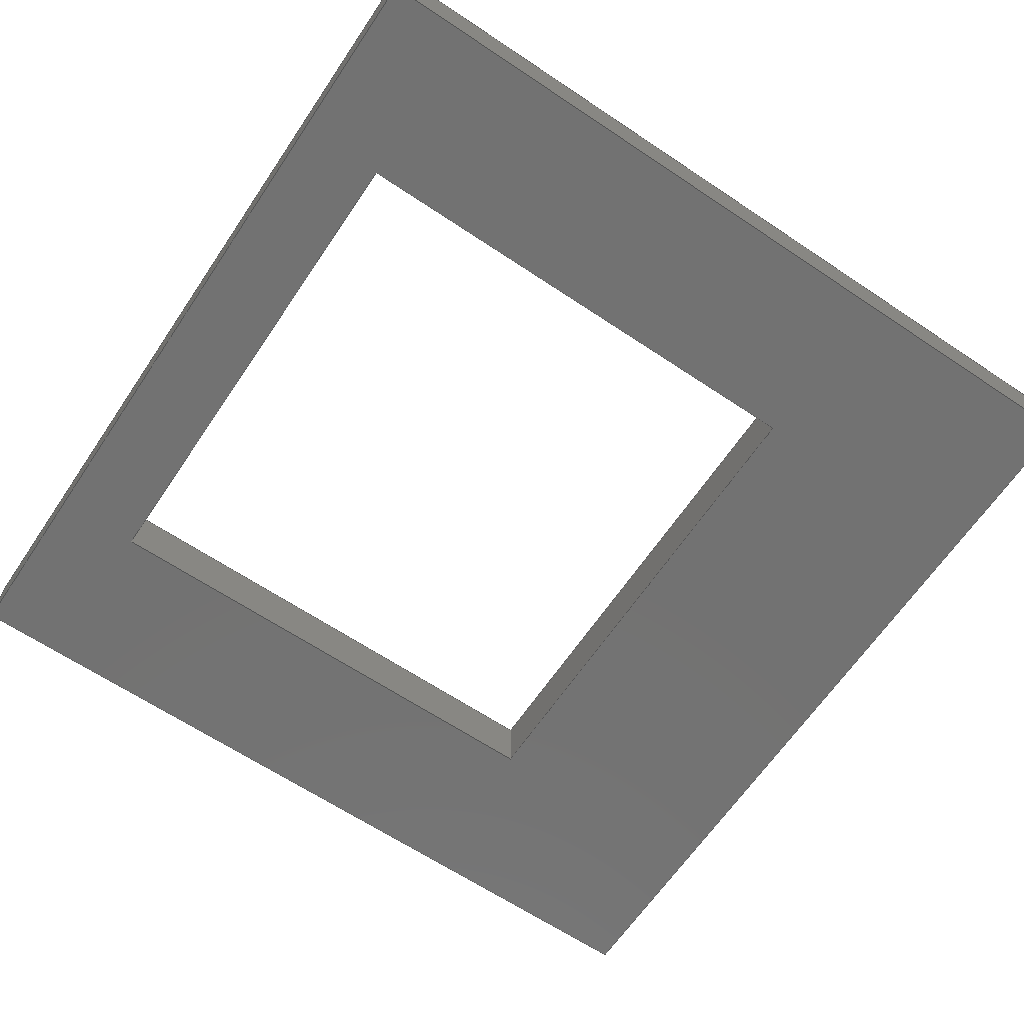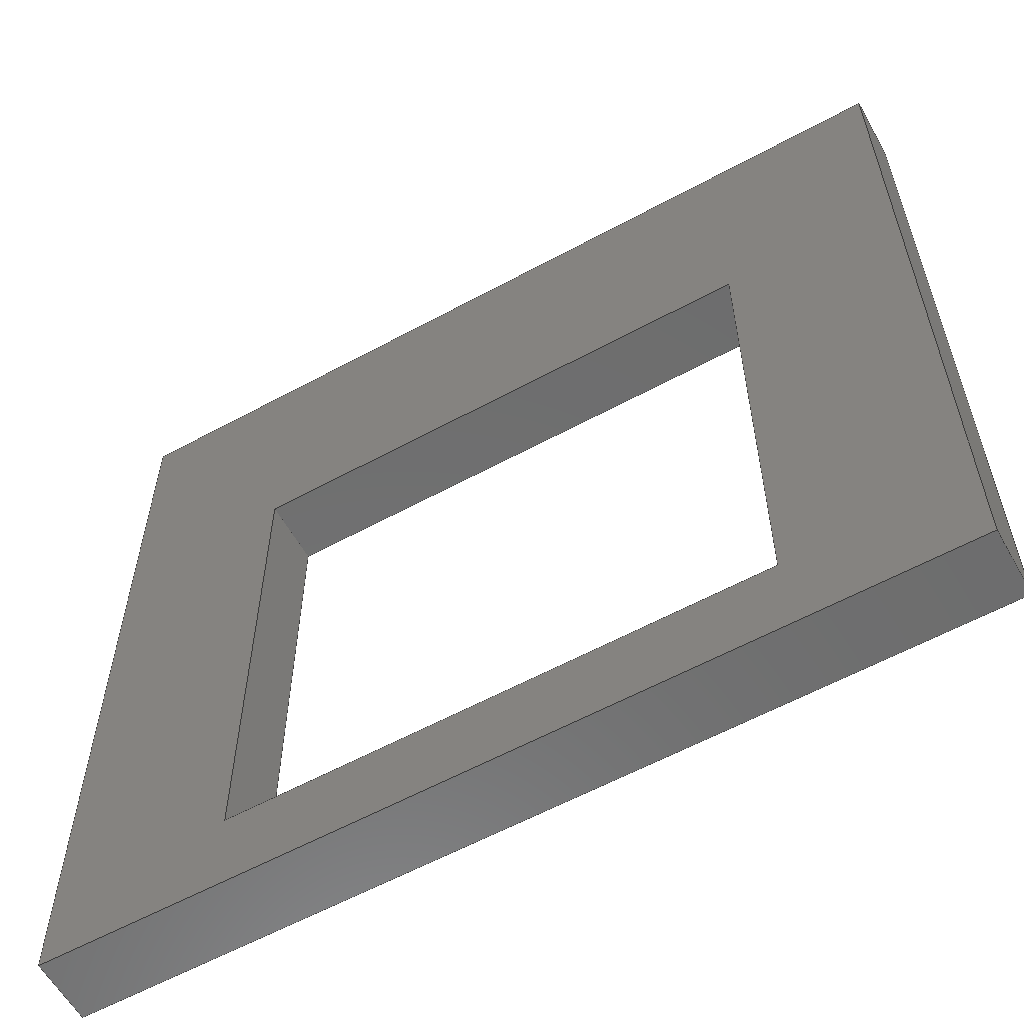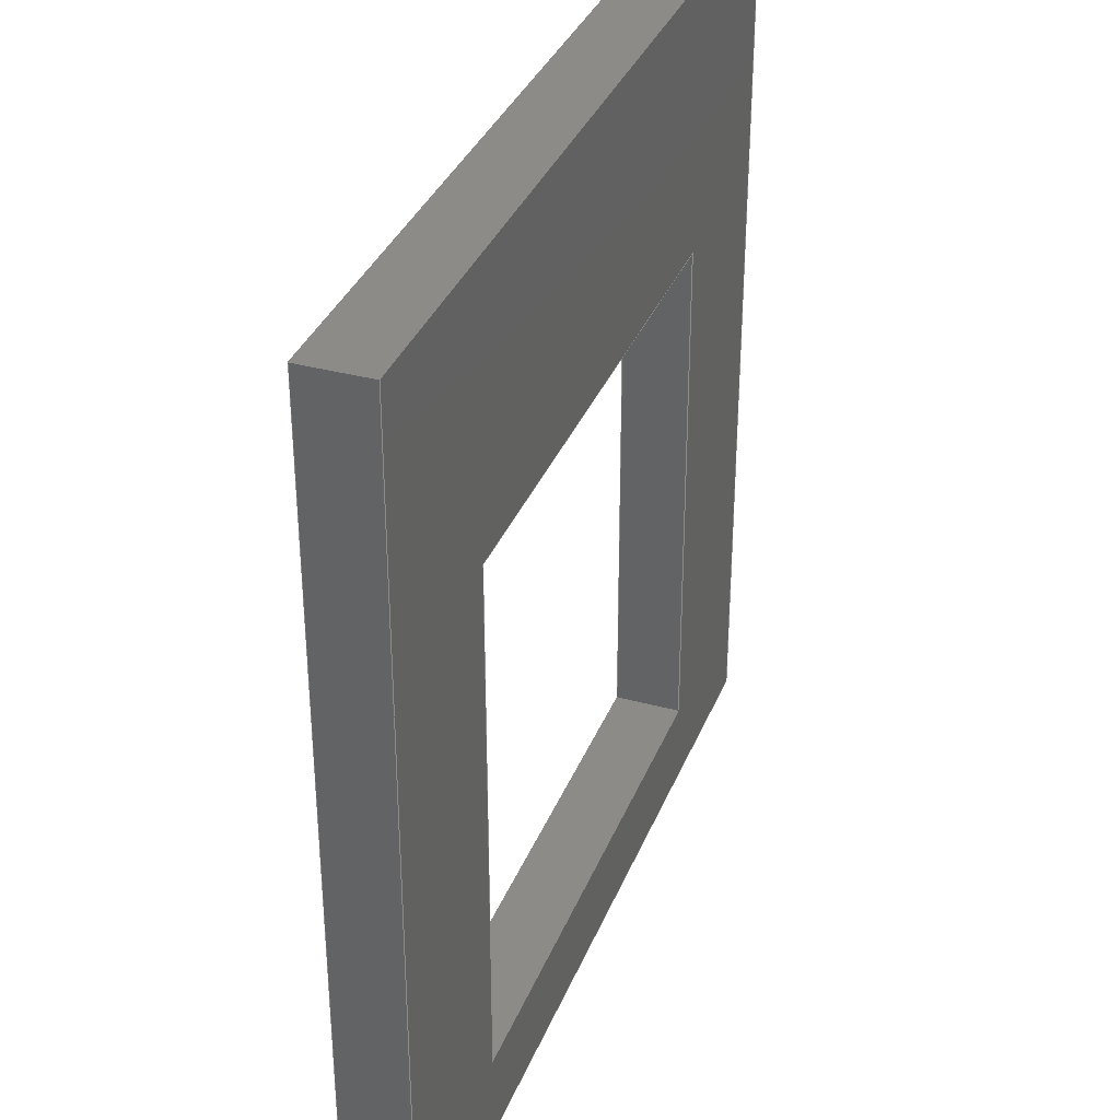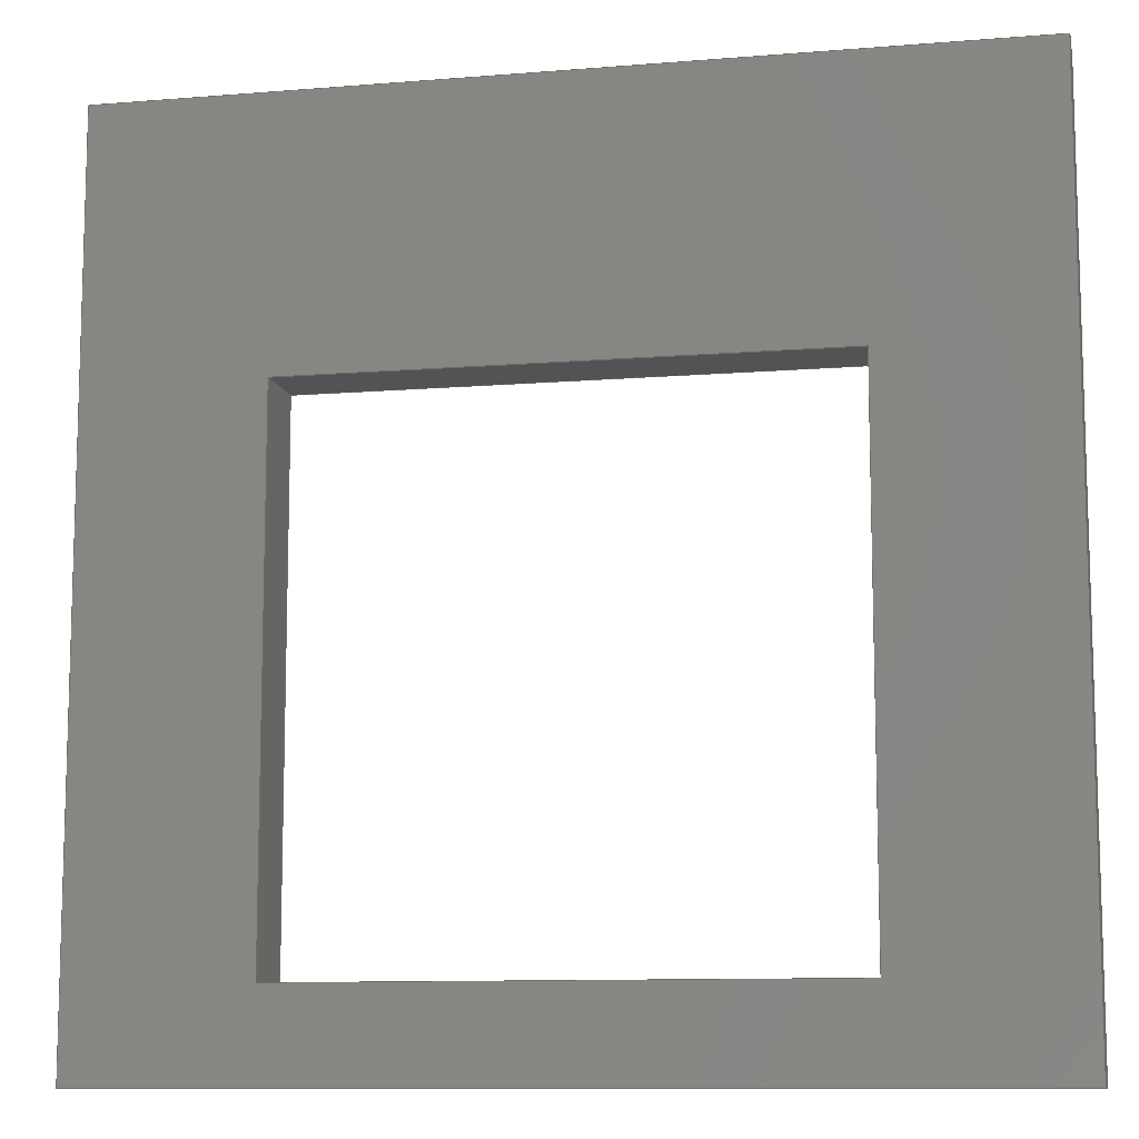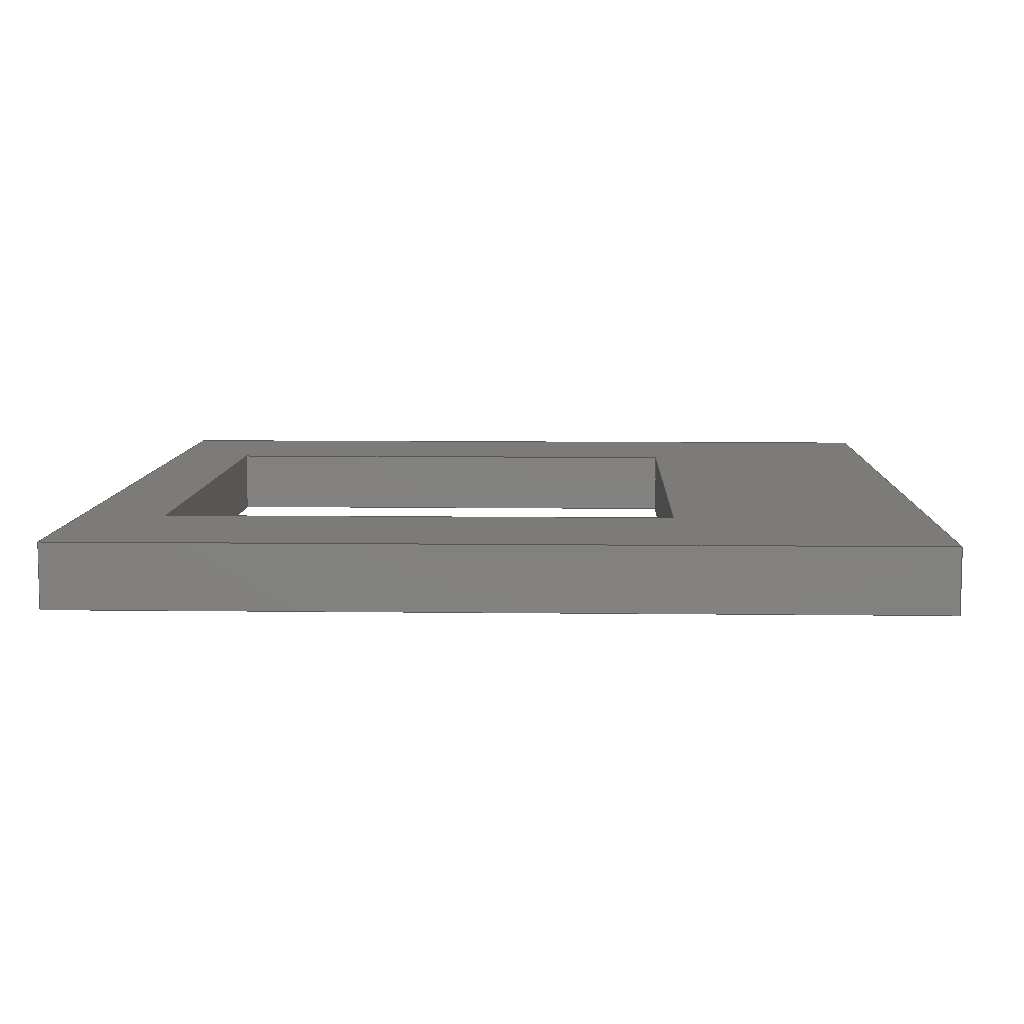
<metadata>
{"format":"step","ext":"stp","renderer":"f3d","projection":"perspective","resolution":1024,"background":"white","views":[{"elev":-64.4,"azim":-124.0,"up":"+Y"},{"elev":-59.5,"azim":29.2,"up":"+Z"},{"elev":34.8,"azim":109.9,"up":"+Z"},{"elev":-10.5,"azim":11.6,"up":"+Z"},{"elev":8.3,"azim":-88.1,"up":"+Y"}]}
</metadata>
<code>
ISO-10303-21;
DATA;
#1=SHAPE_REPRESENTATION_RELATIONSHIP('None',
'relationship between Soport ventilador-None and Soport ventilador-Non
e',#13,#2);
#2=ADVANCED_BREP_SHAPE_REPRESENTATION('Soport ventilador-None',(#23),#314);
#3=SHAPE_DEFINITION_REPRESENTATION(#4,#13);
#4=PRODUCT_DEFINITION_SHAPE('','',#5);
#5=PRODUCT_DEFINITION(' ','',#7,#6);
#6=PRODUCT_DEFINITION_CONTEXT('part definition',#12,'design');
#7=PRODUCT_DEFINITION_FORMATION_WITH_SPECIFIED_SOURCE(' ',' ',#9,
 .NOT_KNOWN.);
#8=PRODUCT_RELATED_PRODUCT_CATEGORY('part','',(#9));
#9=PRODUCT('Soport ventilador','Soport ventilador',' ',(#10));
#10=PRODUCT_CONTEXT(' ',#12,'mechanical');
#11=APPLICATION_PROTOCOL_DEFINITION('international standard',
'automotive_design',2010,#12);
#12=APPLICATION_CONTEXT(
'core data for automotive mechanical design processes');
#13=SHAPE_REPRESENTATION('Soport ventilador-None',(#205),#314);
#14=PRESENTATION_LAYER_ASSIGNMENT('1','Layer 1',(#23));
#15=STYLED_ITEM('',(#16),#23);
#16=PRESENTATION_STYLE_ASSIGNMENT((#17));
#17=SURFACE_STYLE_USAGE(.BOTH.,#18);
#18=SURFACE_SIDE_STYLE('',(#19));
#19=SURFACE_STYLE_FILL_AREA(#20);
#20=FILL_AREA_STYLE('',(#21));
#21=FILL_AREA_STYLE_COLOUR('',#22);
#22=COLOUR_RGB('Acero intermedio',0.5961,0.6667,0.6863);
#23=MANIFOLD_SOLID_BREP('',#24);
#24=CLOSED_SHELL('',(#33,#34,#35,#36,#37,#38,#39,#40,#41,#42));
#25=FACE_OUTER_BOUND('',#59,.T.);
#26=FACE_OUTER_BOUND('',#62,.T.);
#27=FACE_OUTER_BOUND('',#63,.T.);
#28=FACE_OUTER_BOUND('',#64,.T.);
#29=FACE_OUTER_BOUND('',#65,.T.);
#30=FACE_OUTER_BOUND('',#66,.T.);
#31=FACE_OUTER_BOUND('',#67,.T.);
#32=FACE_OUTER_BOUND('',#68,.T.);
#33=ADVANCED_FACE('',(#53,#54),#43,.F.);
#34=ADVANCED_FACE('',(#25),#44,.F.);
#35=ADVANCED_FACE('',(#55,#56),#45,.F.);
#36=ADVANCED_FACE('',(#26),#46,.F.);
#37=ADVANCED_FACE('',(#27),#47,.T.);
#38=ADVANCED_FACE('',(#28),#48,.F.);
#39=ADVANCED_FACE('',(#29),#49,.T.);
#40=ADVANCED_FACE('',(#30),#50,.T.);
#41=ADVANCED_FACE('',(#31),#51,.F.);
#42=ADVANCED_FACE('',(#32),#52,.T.);
#43=PLANE('',#206);
#44=PLANE('',#207);
#45=PLANE('',#208);
#46=PLANE('',#209);
#47=PLANE('',#210);
#48=PLANE('',#211);
#49=PLANE('',#212);
#50=PLANE('',#213);
#51=PLANE('',#214);
#52=PLANE('',#215);
#53=FACE_BOUND('',#57,.T.);
#54=FACE_BOUND('',#58,.T.);
#55=FACE_BOUND('',#60,.T.);
#56=FACE_BOUND('',#61,.T.);
#57=EDGE_LOOP('',(#69,#70,#71,#72));
#58=EDGE_LOOP('',(#73,#74,#75,#76));
#59=EDGE_LOOP('',(#77,#78,#79,#80));
#60=EDGE_LOOP('',(#81,#82,#83,#84));
#61=EDGE_LOOP('',(#85,#86,#87,#88));
#62=EDGE_LOOP('',(#89,#90,#91,#92));
#63=EDGE_LOOP('',(#93,#94,#95,#96));
#64=EDGE_LOOP('',(#97,#98,#99,#100));
#65=EDGE_LOOP('',(#101,#102,#103,#104));
#66=EDGE_LOOP('',(#105,#106,#107,#108));
#67=EDGE_LOOP('',(#109,#110,#111,#112));
#68=EDGE_LOOP('',(#113,#114,#115,#116));
#69=ORIENTED_EDGE('',*,*,#133,.F.);
#70=ORIENTED_EDGE('',*,*,#134,.T.);
#71=ORIENTED_EDGE('',*,*,#135,.T.);
#72=ORIENTED_EDGE('',*,*,#136,.F.);
#73=ORIENTED_EDGE('',*,*,#137,.T.);
#74=ORIENTED_EDGE('',*,*,#138,.F.);
#75=ORIENTED_EDGE('',*,*,#139,.F.);
#76=ORIENTED_EDGE('',*,*,#140,.T.);
#77=ORIENTED_EDGE('',*,*,#141,.T.);
#78=ORIENTED_EDGE('',*,*,#142,.F.);
#79=ORIENTED_EDGE('',*,*,#143,.F.);
#80=ORIENTED_EDGE('',*,*,#138,.T.);
#81=ORIENTED_EDGE('',*,*,#144,.F.);
#82=ORIENTED_EDGE('',*,*,#145,.T.);
#83=ORIENTED_EDGE('',*,*,#146,.T.);
#84=ORIENTED_EDGE('',*,*,#147,.F.);
#85=ORIENTED_EDGE('',*,*,#148,.T.);
#86=ORIENTED_EDGE('',*,*,#149,.F.);
#87=ORIENTED_EDGE('',*,*,#150,.F.);
#88=ORIENTED_EDGE('',*,*,#142,.T.);
#89=ORIENTED_EDGE('',*,*,#151,.T.);
#90=ORIENTED_EDGE('',*,*,#140,.F.);
#91=ORIENTED_EDGE('',*,*,#152,.F.);
#92=ORIENTED_EDGE('',*,*,#149,.T.);
#93=ORIENTED_EDGE('',*,*,#139,.T.);
#94=ORIENTED_EDGE('',*,*,#143,.T.);
#95=ORIENTED_EDGE('',*,*,#150,.T.);
#96=ORIENTED_EDGE('',*,*,#152,.T.);
#97=ORIENTED_EDGE('',*,*,#137,.F.);
#98=ORIENTED_EDGE('',*,*,#151,.F.);
#99=ORIENTED_EDGE('',*,*,#148,.F.);
#100=ORIENTED_EDGE('',*,*,#141,.F.);
#101=ORIENTED_EDGE('',*,*,#153,.T.);
#102=ORIENTED_EDGE('',*,*,#146,.F.);
#103=ORIENTED_EDGE('',*,*,#154,.F.);
#104=ORIENTED_EDGE('',*,*,#133,.T.);
#105=ORIENTED_EDGE('',*,*,#155,.T.);
#106=ORIENTED_EDGE('',*,*,#135,.F.);
#107=ORIENTED_EDGE('',*,*,#156,.F.);
#108=ORIENTED_EDGE('',*,*,#144,.T.);
#109=ORIENTED_EDGE('',*,*,#154,.T.);
#110=ORIENTED_EDGE('',*,*,#145,.F.);
#111=ORIENTED_EDGE('',*,*,#156,.T.);
#112=ORIENTED_EDGE('',*,*,#134,.F.);
#113=ORIENTED_EDGE('',*,*,#153,.F.);
#114=ORIENTED_EDGE('',*,*,#136,.T.);
#115=ORIENTED_EDGE('',*,*,#155,.F.);
#116=ORIENTED_EDGE('',*,*,#147,.T.);
#117=VERTEX_POINT('',#264);
#118=VERTEX_POINT('',#265);
#119=VERTEX_POINT('',#267);
#120=VERTEX_POINT('',#269);
#121=VERTEX_POINT('',#272);
#122=VERTEX_POINT('',#273);
#123=VERTEX_POINT('',#275);
#124=VERTEX_POINT('',#277);
#125=VERTEX_POINT('',#281);
#126=VERTEX_POINT('',#283);
#127=VERTEX_POINT('',#287);
#128=VERTEX_POINT('',#288);
#129=VERTEX_POINT('',#290);
#130=VERTEX_POINT('',#292);
#131=VERTEX_POINT('',#295);
#132=VERTEX_POINT('',#297);
#133=EDGE_CURVE('',#117,#118,#157,.T.);
#134=EDGE_CURVE('',#117,#119,#158,.T.);
#135=EDGE_CURVE('',#119,#120,#159,.T.);
#136=EDGE_CURVE('',#118,#120,#160,.T.);
#137=EDGE_CURVE('',#121,#122,#161,.T.);
#138=EDGE_CURVE('',#123,#122,#162,.T.);
#139=EDGE_CURVE('',#124,#123,#163,.T.);
#140=EDGE_CURVE('',#124,#121,#164,.T.);
#141=EDGE_CURVE('',#122,#125,#165,.T.);
#142=EDGE_CURVE('',#126,#125,#166,.T.);
#143=EDGE_CURVE('',#123,#126,#167,.T.);
#144=EDGE_CURVE('',#127,#128,#168,.T.);
#145=EDGE_CURVE('',#127,#129,#169,.T.);
#146=EDGE_CURVE('',#129,#130,#170,.T.);
#147=EDGE_CURVE('',#128,#130,#171,.T.);
#148=EDGE_CURVE('',#125,#131,#172,.T.);
#149=EDGE_CURVE('',#132,#131,#173,.T.);
#150=EDGE_CURVE('',#126,#132,#174,.T.);
#151=EDGE_CURVE('',#131,#121,#175,.T.);
#152=EDGE_CURVE('',#132,#124,#176,.T.);
#153=EDGE_CURVE('',#118,#130,#177,.T.);
#154=EDGE_CURVE('',#117,#129,#178,.T.);
#155=EDGE_CURVE('',#128,#120,#179,.T.);
#156=EDGE_CURVE('',#127,#119,#180,.T.);
#157=LINE('',#263,#181);
#158=LINE('',#266,#182);
#159=LINE('',#268,#183);
#160=LINE('',#270,#184);
#161=LINE('',#271,#185);
#162=LINE('',#274,#186);
#163=LINE('',#276,#187);
#164=LINE('',#278,#188);
#165=LINE('',#280,#189);
#166=LINE('',#282,#190);
#167=LINE('',#284,#191);
#168=LINE('',#286,#192);
#169=LINE('',#289,#193);
#170=LINE('',#291,#194);
#171=LINE('',#293,#195);
#172=LINE('',#294,#196);
#173=LINE('',#296,#197);
#174=LINE('',#298,#198);
#175=LINE('',#300,#199);
#176=LINE('',#301,#200);
#177=LINE('',#305,#201);
#178=LINE('',#306,#202);
#179=LINE('',#308,#203);
#180=LINE('',#309,#204);
#181=VECTOR('',#218,1);
#182=VECTOR('',#219,1);
#183=VECTOR('',#220,1);
#184=VECTOR('',#221,1);
#185=VECTOR('',#222,1);
#186=VECTOR('',#223,1);
#187=VECTOR('',#224,1);
#188=VECTOR('',#225,1);
#189=VECTOR('',#228,1);
#190=VECTOR('',#229,1);
#191=VECTOR('',#230,1);
#192=VECTOR('',#233,1);
#193=VECTOR('',#234,1);
#194=VECTOR('',#235,1);
#195=VECTOR('',#236,1);
#196=VECTOR('',#237,1);
#197=VECTOR('',#238,1);
#198=VECTOR('',#239,1);
#199=VECTOR('',#242,1);
#200=VECTOR('',#243,1);
#201=VECTOR('',#250,1);
#202=VECTOR('',#251,1);
#203=VECTOR('',#254,1);
#204=VECTOR('',#255,1);
#205=AXIS2_PLACEMENT_3D('',#262,#216,#217);
#206=AXIS2_PLACEMENT_3D('',#279,#226,#227);
#207=AXIS2_PLACEMENT_3D('',#285,#231,#232);
#208=AXIS2_PLACEMENT_3D('',#299,#240,#241);
#209=AXIS2_PLACEMENT_3D('',#302,#244,#245);
#210=AXIS2_PLACEMENT_3D('',#303,#246,#247);
#211=AXIS2_PLACEMENT_3D('',#304,#248,#249);
#212=AXIS2_PLACEMENT_3D('',#307,#252,#253);
#213=AXIS2_PLACEMENT_3D('',#310,#256,#257);
#214=AXIS2_PLACEMENT_3D('',#311,#258,#259);
#215=AXIS2_PLACEMENT_3D('',#312,#260,#261);
#216=DIRECTION('',(0,0,1));
#217=DIRECTION('',(1,0,0));
#218=DIRECTION('',(0,0,-1));
#219=DIRECTION('',(1,0,0));
#220=DIRECTION('',(0,0,-1));
#221=DIRECTION('',(1,0,0));
#222=DIRECTION('',(1,0,0));
#223=DIRECTION('',(0,0,-1));
#224=DIRECTION('',(1,0,0));
#225=DIRECTION('',(0,0,-1));
#226=DIRECTION('',(0,1,0));
#227=DIRECTION('',(0,0,1));
#228=DIRECTION('',(0,1,0));
#229=DIRECTION('',(0,0,-1));
#230=DIRECTION('',(0,1,0));
#231=DIRECTION('',(-1,0,0));
#232=DIRECTION('',(0,0,1));
#233=DIRECTION('',(0,0,-1));
#234=DIRECTION('',(-1,0,0));
#235=DIRECTION('',(0,0,-1));
#236=DIRECTION('',(-1,0,0));
#237=DIRECTION('',(-1,0,0));
#238=DIRECTION('',(0,0,-1));
#239=DIRECTION('',(-1,0,0));
#240=DIRECTION('',(0,-1,0));
#241=DIRECTION('',(0,0,-1));
#242=DIRECTION('',(0,-1,0));
#243=DIRECTION('',(0,-1,0));
#244=DIRECTION('',(1,0,0));
#245=DIRECTION('',(0,0,-1));
#246=DIRECTION('',(0,0,1));
#247=DIRECTION('',(1,0,0));
#248=DIRECTION('',(0,0,1));
#249=DIRECTION('',(1,0,0));
#250=DIRECTION('',(0,1,0));
#251=DIRECTION('',(0,1,0));
#252=DIRECTION('',(1,0,0));
#253=DIRECTION('',(0,0,-1));
#254=DIRECTION('',(0,-1,0));
#255=DIRECTION('',(0,-1,0));
#256=DIRECTION('',(-1,0,0));
#257=DIRECTION('',(0,0,1));
#258=DIRECTION('',(0,0,1));
#259=DIRECTION('',(1,0,0));
#260=DIRECTION('',(0,0,1));
#261=DIRECTION('',(1,0,0));
#262=CARTESIAN_POINT('',(0,0,0));
#263=CARTESIAN_POINT('',(40,0,140));
#264=CARTESIAN_POINT('',(40,0,140));
#265=CARTESIAN_POINT('',(40,0,20));
#266=CARTESIAN_POINT('',(40,0,140));
#267=CARTESIAN_POINT('',(160,0,140));
#268=CARTESIAN_POINT('',(160,0,140));
#269=CARTESIAN_POINT('',(160,0,20));
#270=CARTESIAN_POINT('',(40,0,20));
#271=CARTESIAN_POINT('',(0,0,0));
#272=CARTESIAN_POINT('',(0,0,0));
#273=CARTESIAN_POINT('',(200,0,0));
#274=CARTESIAN_POINT('',(200,0,200));
#275=CARTESIAN_POINT('',(200,0,200));
#276=CARTESIAN_POINT('',(0,0,200));
#277=CARTESIAN_POINT('',(0,0,200));
#278=CARTESIAN_POINT('',(0,0,200));
#279=CARTESIAN_POINT('',(0,0,200));
#280=CARTESIAN_POINT('',(200,0,0));
#281=CARTESIAN_POINT('',(200,15,0));
#282=CARTESIAN_POINT('',(200,15,200));
#283=CARTESIAN_POINT('',(200,15,200));
#284=CARTESIAN_POINT('',(200,0,200));
#285=CARTESIAN_POINT('',(200,0,200));
#286=CARTESIAN_POINT('',(160,15,140));
#287=CARTESIAN_POINT('',(160,15,140));
#288=CARTESIAN_POINT('',(160,15,20));
#289=CARTESIAN_POINT('',(160,15,140));
#290=CARTESIAN_POINT('',(40,15,140));
#291=CARTESIAN_POINT('',(40,15,140));
#292=CARTESIAN_POINT('',(40,15,20));
#293=CARTESIAN_POINT('',(160,15,20));
#294=CARTESIAN_POINT('',(200,15,0));
#295=CARTESIAN_POINT('',(0,15,0));
#296=CARTESIAN_POINT('',(0,15,200));
#297=CARTESIAN_POINT('',(0,15,200));
#298=CARTESIAN_POINT('',(200,15,200));
#299=CARTESIAN_POINT('',(200,15,200));
#300=CARTESIAN_POINT('',(0,15,0));
#301=CARTESIAN_POINT('',(0,15,200));
#302=CARTESIAN_POINT('',(0,15,200));
#303=CARTESIAN_POINT('',(0,0,200));
#304=CARTESIAN_POINT('',(0,0,0));
#305=CARTESIAN_POINT('',(40,15,20));
#306=CARTESIAN_POINT('',(40,15,140));
#307=CARTESIAN_POINT('',(40,15,140));
#308=CARTESIAN_POINT('',(160,0,20));
#309=CARTESIAN_POINT('',(160,0,140));
#310=CARTESIAN_POINT('',(160,0,140));
#311=CARTESIAN_POINT('',(0,0,140));
#312=CARTESIAN_POINT('',(0,0,20));
#313=MECHANICAL_DESIGN_GEOMETRIC_PRESENTATION_REPRESENTATION('',(#15),#314);
#314=(
GEOMETRIC_REPRESENTATION_CONTEXT(3)
GLOBAL_UNCERTAINTY_ASSIGNED_CONTEXT((#315))
GLOBAL_UNIT_ASSIGNED_CONTEXT((#321,#317,#316))
REPRESENTATION_CONTEXT('Soport ventilador','TOP_LEVEL_ASSEMBLY_PART')
);
#315=UNCERTAINTY_MEASURE_WITH_UNIT(LENGTH_MEASURE(2e-05),#321,
'DISTANCE_ACCURACY_VALUE','Maximum Tolerance applied to model');
#316=(
NAMED_UNIT(*)
SI_UNIT($,.STERADIAN.)
SOLID_ANGLE_UNIT()
);
#317=(
CONVERSION_BASED_UNIT('DEGREE',#319)
NAMED_UNIT(#318)
PLANE_ANGLE_UNIT()
);
#318=DIMENSIONAL_EXPONENTS(0,0,0,0,0,0,0);
#319=PLANE_ANGLE_MEASURE_WITH_UNIT(PLANE_ANGLE_MEASURE(0.01745),#320);
#320=(
NAMED_UNIT(*)
PLANE_ANGLE_UNIT()
SI_UNIT($,.RADIAN.)
);
#321=(
LENGTH_UNIT()
NAMED_UNIT(*)
SI_UNIT(.MILLI.,.METRE.)
);
ENDSEC;
END-ISO-10303-21;

</code>
